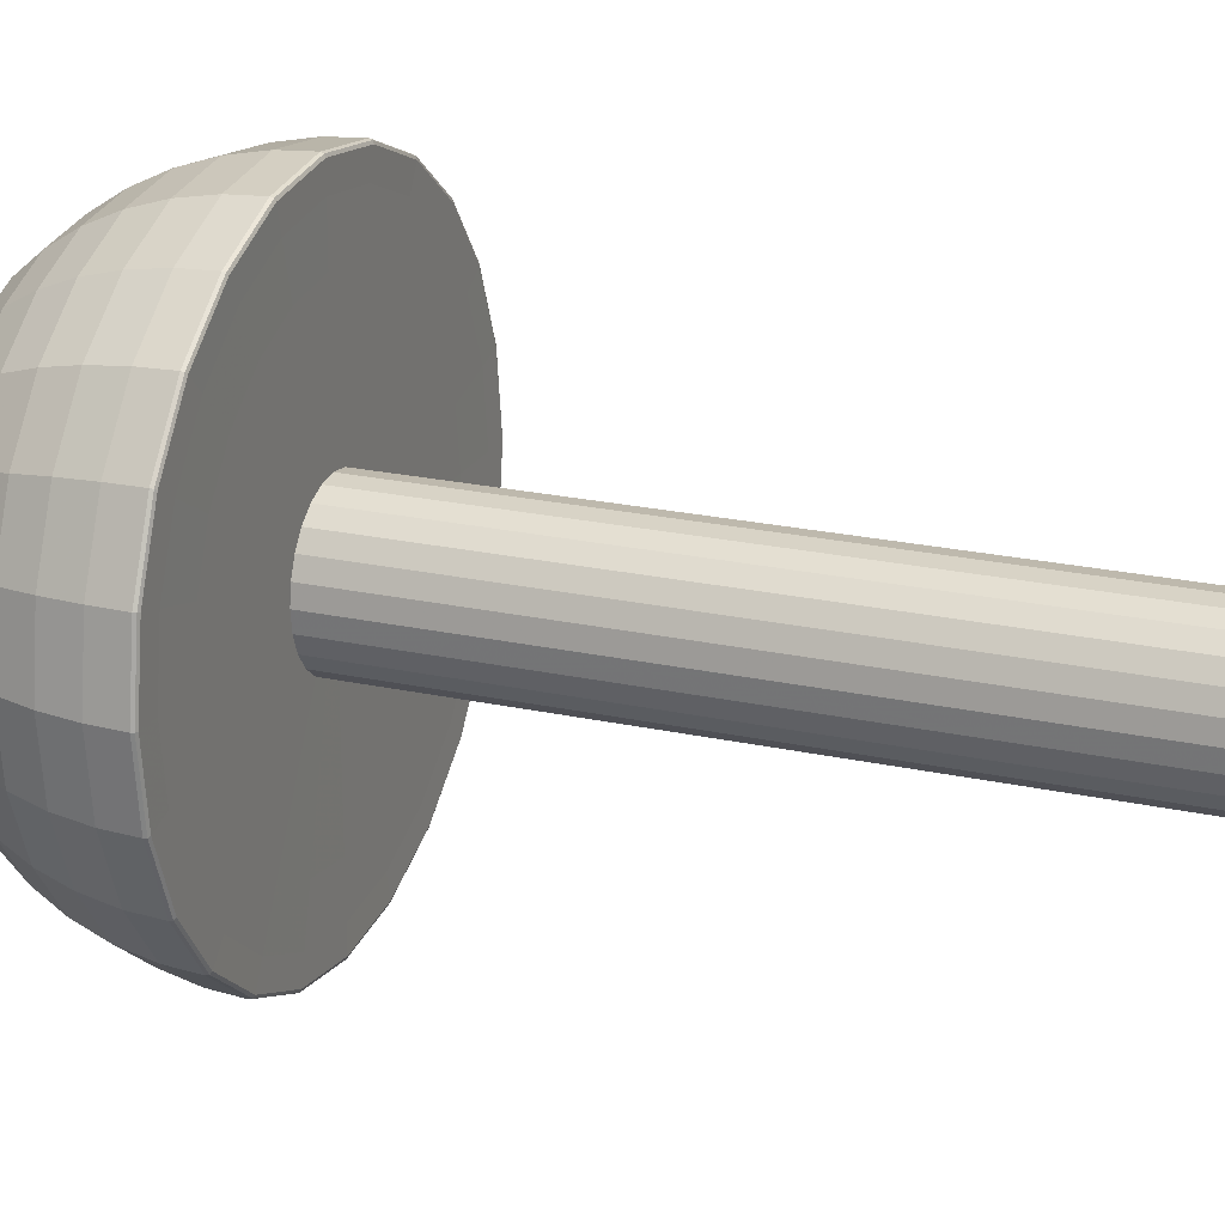
<metadata>
{"format":"obj","ext":"obj","renderer":"f3d","projection":"perspective","resolution":1024,"background":"white","views":[{"elev":21.8,"azim":111.3,"up":"+Z"}]}
</metadata>
<code>
v  0  0  0
v  0.007071  0.004959  0
v  0.00683  0.004959  0.00183
v  0.006124  0.004959  0.003536
v  0.005  0.004959  0.005
v  0.003536  0.004959  0.006124
v  0.00183  0.004959  0.00683
v  0  0.004959  0.007071
v -0.00183  0.004959  0.00683
v -0.003536  0.004959  0.006124
v -0.005  0.004959  0.005
v -0.006124  0.004959  0.003536
v -0.00683  0.004959  0.00183
v -0.007071  0.004959  0
v -0.00683  0.004959 -0.00183
v -0.006124  0.004959 -0.003536
v -0.005  0.004959 -0.005
v -0.003536  0.004959 -0.006124
v -0.00183  0.004959 -0.00683
v  0  0.004959 -0.007071
v  0.00183  0.004959 -0.00683
v  0.003536  0.004959 -0.006124
v  0.005  0.004959 -0.005
v  0.006124  0.004959 -0.003536
v  0.00683  0.004959 -0.00183
v  0.007934  0.005942  0
v  0.007663  0.005942  0.002053
v  0.006871  0.005942  0.003967
v  0.00561  0.005942  0.00561
v  0.003967  0.005942  0.006871
v  0.002053  0.005942  0.007663
v  0  0.005942  0.007934
v -0.002053  0.005942  0.007663
v -0.003967  0.005942  0.006871
v -0.00561  0.005942  0.00561
v -0.006871  0.005942  0.003967
v -0.007663  0.005942  0.002053
v -0.007934  0.005942  0
v -0.007663  0.005942 -0.002053
v -0.006871  0.005942 -0.003967
v -0.00561  0.005942 -0.00561
v -0.003967  0.005942 -0.006871
v -0.002053  0.005942 -0.007663
v  0  0.005942 -0.007934
v  0.002053  0.005942 -0.007663
v  0.003967  0.005942 -0.006871
v  0.00561  0.005942 -0.00561
v  0.006871  0.005942 -0.003967
v  0.007663  0.005942 -0.002053
v  0.00866  0.00703  0
v  0.008365  0.00703  0.002241
v  0.0075  0.00703  0.00433
v  0.006124  0.00703  0.006124
v  0.00433  0.00703  0.0075
v  0.002241  0.00703  0.008365
v  0  0.00703  0.00866
v -0.002241  0.00703  0.008365
v -0.00433  0.00703  0.0075
v -0.006124  0.00703  0.006124
v -0.0075  0.00703  0.00433
v -0.008365  0.00703  0.002241
v -0.00866  0.00703  0
v -0.008365  0.00703 -0.002241
v -0.0075  0.00703 -0.00433
v -0.006124  0.00703 -0.006124
v -0.00433  0.00703 -0.0075
v -0.002241  0.00703 -0.008365
v  0  0.00703 -0.00866
v  0.002241  0.00703 -0.008365
v  0.00433  0.00703 -0.0075
v  0.006124  0.00703 -0.006124
v  0.0075  0.00703 -0.00433
v  0.008365  0.00703 -0.002241
v  0.009239  0.008203  0
v  0.008924  0.008203  0.002391
v  0.008001  0.008203  0.004619
v  0.006533  0.008203  0.006533
v  0.004619  0.008203  0.008001
v  0.002391  0.008203  0.008924
v  0  0.008203  0.009239
v -0.002391  0.008203  0.008924
v -0.004619  0.008203  0.008001
v -0.006533  0.008203  0.006533
v -0.008001  0.008203  0.004619
v -0.008924  0.008203  0.002391
v -0.009239  0.008203  0
v -0.008924  0.008203 -0.002391
v -0.008001  0.008203 -0.004619
v -0.006533  0.008203 -0.006533
v -0.004619  0.008203 -0.008001
v -0.002391  0.008203 -0.008924
v  0  0.008203 -0.009239
v  0.002391  0.008203 -0.008924
v  0.004619  0.008203 -0.008001
v  0.006533  0.008203 -0.006533
v  0.008001  0.008203 -0.004619
v  0.008924  0.008203 -0.002391
v  0.009659  0.009442  0
v  0.00933  0.009442  0.0025
v  0.008365  0.009442  0.00483
v  0.00683  0.009442  0.00683
v  0.00483  0.009442  0.008365
v  0.0025  0.009442  0.00933
v  0  0.009442  0.009659
v -0.0025  0.009442  0.00933
v -0.00483  0.009442  0.008365
v -0.00683  0.009442  0.00683
v -0.008365  0.009442  0.00483
v -0.00933  0.009442  0.0025
v -0.009659  0.009442  0
v -0.00933  0.009442 -0.0025
v -0.008365  0.009442 -0.00483
v -0.00683  0.009442 -0.00683
v -0.00483  0.009442 -0.008365
v -0.0025  0.009442 -0.00933
v  0  0.009442 -0.009659
v  0.0025  0.009442 -0.00933
v  0.00483  0.009442 -0.008365
v  0.00683  0.009442 -0.00683
v  0.008365  0.009442 -0.00483
v  0.00933  0.009442 -0.0025
v  0.009914  0.01072  0
v  0.009577  0.01072  0.002566
v  0.008586  0.01072  0.004957
v  0.007011  0.01072  0.007011
v  0.004957  0.01072  0.008586
v  0.002566  0.01072  0.009577
v  0  0.01072  0.009914
v -0.002566  0.01072  0.009577
v -0.004957  0.01072  0.008586
v -0.007011  0.01072  0.007011
v -0.008586  0.01072  0.004957
v -0.009577  0.01072  0.002566
v -0.009914  0.01072  0
v -0.009577  0.01072 -0.002566
v -0.008586  0.01072 -0.004957
v -0.007011  0.01072 -0.007011
v -0.004957  0.01072 -0.008586
v -0.002566  0.01072 -0.009577
v  0  0.01072 -0.009914
v  0.002566  0.01072 -0.009577
v  0.004957  0.01072 -0.008586
v  0.007011  0.01072 -0.007011
v  0.008586  0.01072 -0.004957
v  0.009577  0.01072 -0.002566
v  0.001305  0.0376  0
v  0.001261  0.0376  0.0003378
v  0.00113  0.0376  0.0006526
v  0.000923  0.0376  0.000923
v  0.0006526  0.0376  0.00113
v  0.0003378  0.0376  0.001261
v  0  0.0376  0.001305
v -0.0003378  0.0376  0.001261
v -0.0006526  0.0376  0.00113
v -0.000923  0.0376  0.000923
v -0.00113  0.0376  0.0006526
v -0.001261  0.0376  0.0003378
v -0.001305  0.0376  0
v -0.001261  0.0376 -0.0003378
v -0.00113  0.0376 -0.0006526
v -0.000923  0.0376 -0.000923
v -0.0006526  0.0376 -0.00113
v -0.0003378  0.0376 -0.001261
v  0  0.0376 -0.001305
v  0.0003378  0.0376 -0.001261
v  0.0006526  0.0376 -0.00113
v  0.000923  0.0376 -0.000923
v  0.00113  0.0376 -0.0006526
v  0.001261  0.0376 -0.0003378
v  0  0.03769  0
v  0.0006361  0.012  0.002374
v  0  0.012  0.002458
v -0.0006361  0.012  0.002374
v  0.0006361  0.03738  0.002374
v  0  0.03738  0.002458
v -0.0006361  0.03738  0.002374
v -0.007225  0.01201  0
v -0.006979  0.01201  0.00187
v -0.008975  0.01202  0
v -0.008669  0.01202  0.002323
v  0.005109  0.01201 -0.005109
v  0.003613  0.01201 -0.006257
v  0.006346  0.01202 -0.006346
v  0.004488  0.01202 -0.007773
v  0.006257  0.01201 -0.003613
v  0.007773  0.01202 -0.004488
v -0.006979  0.01201 -0.00187
v -0.008669  0.01202 -0.002323
v  0.003613  0.01201  0.006257
v  0.005109  0.01201  0.005109
v  0.004488  0.01202  0.007773
v  0.006346  0.01202  0.006346
v  0.00187  0.01201  0.006979
v  0.002323  0.01202  0.008669
v -0.006257  0.01201 -0.003613
v -0.007773  0.01202 -0.004488
v -0.005109  0.01201 -0.005109
v -0.006346  0.01202 -0.006346
v -0.003613  0.01201 -0.006257
v -0.004488  0.01202 -0.007773
v  0.006257  0.01201  0.003613
v  0.007773  0.01202  0.004488
v -0.003613  0.01201  0.006257
v -0.00187  0.01201  0.006979
v -0.004488  0.01202  0.007773
v -0.002323  0.01202  0.008669
v  0.006979  0.01201 -0.00187
v  0.008669  0.01202 -0.002323
v -0.00187  0.01201 -0.006979
v -0.002323  0.01202 -0.008669
v -0.005109  0.01201  0.005109
v -0.006346  0.01202  0.006346
v  0  0.01201 -0.007225
v  0  0.01202 -0.008975
v -0.006257  0.01201  0.003613
v -0.007773  0.01202  0.004488
v  0.006979  0.01201  0.00187
v  0.007225  0.01201  0
v  0.008669  0.01202  0.002323
v  0.008975  0.01202  0
v  0.00187  0.01201 -0.006979
v  0.002323  0.01202 -0.008669
v  0  0.01201  0.007225
v  0  0.01202  0.008975
v  0.009991  0.01189  0
v  0.009864  0.01203  0
v  0.009527  0.01203  0.002553
v  0.009651  0.01189  0.002586
v  0.008542  0.01203  0.004932
v  0.008653  0.01189  0.004996
v  0.006975  0.01203  0.006975
v  0.007065  0.01189  0.007065
v  0.004932  0.01203  0.008542
v  0.004996  0.01189  0.008653
v  0.002553  0.01203  0.009527
v  0.002586  0.01189  0.009651
v  0  0.01203  0.009864
v  0  0.01189  0.009991
v -0.002553  0.01203  0.009527
v -0.002586  0.01189  0.009651
v -0.004932  0.01203  0.008542
v -0.004996  0.01189  0.008653
v -0.006975  0.01203  0.006975
v -0.007065  0.01189  0.007065
v -0.008542  0.01203  0.004932
v -0.008653  0.01189  0.004996
v -0.009527  0.01203  0.002553
v -0.009651  0.01189  0.002586
v -0.009864  0.01203  0
v -0.009991  0.01189  0
v -0.009527  0.01203 -0.002553
v -0.009651  0.01189 -0.002586
v -0.008542  0.01203 -0.004932
v -0.008653  0.01189 -0.004996
v -0.006975  0.01203 -0.006975
v -0.007065  0.01189 -0.007065
v -0.004932  0.01203 -0.008542
v -0.004996  0.01189 -0.008653
v -0.002553  0.01203 -0.009527
v -0.002586  0.01189 -0.009651
v  0  0.01203 -0.009864
v  0  0.01189 -0.009991
v  0.002553  0.01203 -0.009527
v  0.002586  0.01189 -0.009651
v  0.004932  0.01203 -0.008542
v  0.004996  0.01189 -0.008653
v  0.006975  0.01203 -0.006975
v  0.007065  0.01189 -0.007065
v  0.008542  0.01203 -0.004932
v  0.008653  0.01189 -0.004996
v  0.009527  0.01203 -0.002553
v  0.009651  0.01189 -0.002586
v  0  0.01199 -0.009957
v -0.002577  0.01199 -0.009618
v -0.009618  0.01199 -0.002577
v -0.009957  0.01199  0
v -0.004978  0.01199  0.008623
v -0.002577  0.01199  0.009618
v  0.002577  0.01199 -0.009618
v -0.007041  0.01199  0.007041
v  0.009957  0.01199  0
v  0.009618  0.01199  0.002577
v  0.004978  0.01199 -0.008623
v -0.008623  0.01199  0.004978
v  0.008623  0.01199  0.004978
v  0.007041  0.01199 -0.007041
v -0.009618  0.01199  0.002577
v  0.008623  0.01199 -0.004978
v -0.008623  0.01199 -0.004978
v  0.007041  0.01199  0.007041
v  0.004978  0.01199  0.008623
v  0.009618  0.01199 -0.002577
v -0.007041  0.01199 -0.007041
v  0.002577  0.01199  0.009618
v -0.004978  0.01199 -0.008623
v  0  0.01199  0.009957
v  0.0007472  0  0
v  0.0007218  0  0.0001934
v  0.0006471  0  0.0003736
v  0.0005284  0  0.0005284
v  0.0003736  0  0.0006471
v  0.0001934  0  0.0007218
v  0  0  0.0007472
v -0.0001934  0  0.0007218
v -0.0003736  0  0.0006471
v -0.0005284  0  0.0005284
v -0.0006471  0  0.0003736
v -0.0007218  0  0.0001934
v -0.0007472  0  0
v -0.0007218  0 -0.0001934
v -0.0006471  0 -0.0003736
v -0.0005284  0 -0.0005284
v -0.0003736  0 -0.0006471
v -0.0001934  0 -0.0007218
v  0  0 -0.0007472
v  0.0001934  0 -0.0007218
v  0.0003736  0 -0.0006471
v  0.0005284  0 -0.0005284
v  0.0006471  0 -0.0003736
v  0.0007218  0 -0.0001934
v  0.0006361  0.012  0.002374
v  0  0.012  0.002458
v -0.0006361  0.012  0.002374
v  0.0006361  0.03738  0.002374
v  0  0.03738  0.002458
v -0.0006361  0.03738  0.002374
v  0.002458  0.012  0
v  0.002374  0.012  0.0006361
v  0.002128  0.012  0.001229
v  0.001738  0.012  0.001738
v  0.001229  0.012  0.002128
v  0.0006361  0.012  0.002374
v -0.0006361  0.012  0.002374
v -0.001229  0.012  0.002128
v -0.001738  0.012  0.001738
v -0.002128  0.012  0.001229
v -0.002374  0.012  0.0006361
v -0.002458  0.012  0
v -0.002374  0.012 -0.0006361
v -0.002128  0.012 -0.001229
v -0.001738  0.012 -0.001738
v -0.001229  0.012 -0.002128
v -0.0006361  0.012 -0.002374
v  0  0.012 -0.002458
v  0.0006361  0.012 -0.002374
v  0.001229  0.012 -0.002128
v  0.001738  0.012 -0.001738
v  0.002128  0.012 -0.001229
v  0.002374  0.012 -0.0006361
v  0.002458  0.03738  0
v  0.002374  0.03738  0.0006361
v  0.002128  0.03738  0.001229
v  0.001738  0.03738  0.001738
v  0.001229  0.03738  0.002128
v  0.0006361  0.03738  0.002374
v -0.0006361  0.03738  0.002374
v -0.001229  0.03738  0.002128
v -0.001738  0.03738  0.001738
v -0.002128  0.03738  0.001229
v -0.002374  0.03738  0.0006361
v -0.002458  0.03738  0
v -0.002374  0.03738 -0.0006361
v -0.002128  0.03738 -0.001229
v -0.001738  0.03738 -0.001738
v -0.001229  0.03738 -0.002128
v -0.0006361  0.03738 -0.002374
v  0  0.03738 -0.002458
v  0.0006361  0.03738 -0.002374
v  0.001229  0.03738 -0.002128
v  0.001738  0.03738 -0.001738
v  0.002128  0.03738 -0.001229
v  0.002374  0.03738 -0.0006361
v  0.001305  0.0376  0
v  0.001261  0.0376  0.0003378
v  0.00113  0.0376  0.0006526
v  0.000923  0.0376  0.000923
v  0.0006526  0.0376  0.00113
v  0.0003378  0.0376  0.001261
v -0.0003378  0.0376  0.001261
v -0.0006526  0.0376  0.00113
v -0.000923  0.0376  0.000923
v -0.00113  0.0376  0.0006526
v -0.001261  0.0376  0.0003378
v -0.001305  0.0376  0
v -0.001261  0.0376 -0.0003378
v -0.00113  0.0376 -0.0006526
v -0.000923  0.0376 -0.000923
v -0.0006526  0.0376 -0.00113
v -0.0003378  0.0376 -0.001261
v  0  0.0376 -0.001305
v  0.0003378  0.0376 -0.001261
v  0.0006526  0.0376 -0.00113
v  0.000923  0.0376 -0.000923
v  0.00113  0.0376 -0.0006526
v  0.001261  0.0376 -0.0003378
v  0.002458  0.03738  0
v  0.002374  0.03738  0.0006361
v  0.002128  0.03738  0.001229
v  0.001738  0.03738  0.001738
v  0.001229  0.03738  0.002128
v  0.0006361  0.03738  0.002374
v -0.0006361  0.03738  0.002374
v -0.001229  0.03738  0.002128
v -0.001738  0.03738  0.001738
v -0.002128  0.03738  0.001229
v -0.002374  0.03738  0.0006361
v -0.002458  0.03738  0
v -0.002374  0.03738 -0.0006361
v -0.002128  0.03738 -0.001229
v -0.001738  0.03738 -0.001738
v -0.001229  0.03738 -0.002128
v -0.0006361  0.03738 -0.002374
v  0  0.03738 -0.002458
v  0.0006361  0.03738 -0.002374
v  0.001229  0.03738 -0.002128
v  0.001738  0.03738 -0.001738
v  0.002128  0.03738 -0.001229
v  0.002374  0.03738 -0.0006361
v  0.002458  0.012  0
v  0.002374  0.012  0.0006361
v  0.002128  0.012  0.001229
v  0.001738  0.012  0.001738
v  0.001229  0.012  0.002128
v  0.0006361  0.012  0.002374
v -0.0006361  0.012  0.002374
v -0.001229  0.012  0.002128
v -0.001738  0.012  0.001738
v -0.002128  0.012  0.001229
v -0.002374  0.012  0.0006361
v -0.002458  0.012  0
v -0.002374  0.012 -0.0006361
v -0.002128  0.012 -0.001229
v -0.001738  0.012 -0.001738
v -0.001229  0.012 -0.002128
v -0.0006361  0.012 -0.002374
v  0  0.012 -0.002458
v  0.0006361  0.012 -0.002374
v  0.001229  0.012 -0.002128
v  0.001738  0.012 -0.001738
v  0.002128  0.012 -0.001229
v  0.002374  0.012 -0.0006361
v -0.007225  0.01201  0
v -0.006979  0.01201  0.00187
v -0.008975  0.01202  0
v -0.008669  0.01202  0.002323
v  0.005109  0.01201 -0.005109
v  0.003613  0.01201 -0.006257
v  0.006346  0.01202 -0.006346
v  0.004488  0.01202 -0.007773
v  0.006257  0.01201 -0.003613
v  0.007773  0.01202 -0.004488
v -0.006979  0.01201 -0.00187
v -0.008669  0.01202 -0.002323
v  0.003613  0.01201  0.006257
v  0.005109  0.01201  0.005109
v  0.004488  0.01202  0.007773
v  0.006346  0.01202  0.006346
v  0.00187  0.01201  0.006979
v  0.002323  0.01202  0.008669
v -0.006257  0.01201 -0.003613
v -0.007773  0.01202 -0.004488
v -0.005109  0.01201 -0.005109
v -0.006346  0.01202 -0.006346
v -0.003613  0.01201 -0.006257
v -0.004488  0.01202 -0.007773
v  0.006257  0.01201  0.003613
v  0.007773  0.01202  0.004488
v -0.003613  0.01201  0.006257
v -0.00187  0.01201  0.006979
v -0.004488  0.01202  0.007773
v -0.002323  0.01202  0.008669
v  0.006979  0.01201 -0.00187
v  0.008669  0.01202 -0.002323
v -0.00187  0.01201 -0.006979
v -0.002323  0.01202 -0.008669
v -0.005109  0.01201  0.005109
v -0.006346  0.01202  0.006346
v  0  0.01201 -0.007225
v  0  0.01202 -0.008975
v -0.006257  0.01201  0.003613
v -0.007773  0.01202  0.004488
v  0.006979  0.01201  0.00187
v  0.007225  0.01201  0
v  0.008669  0.01202  0.002323
v  0.008975  0.01202  0
v  0.00187  0.01201 -0.006979
v  0.002323  0.01202 -0.008669
v  0  0.01202  0.008975
v  0.009864  0.01203  0
v  0.009527  0.01203  0.002553
v  0.008542  0.01203  0.004932
v  0.006975  0.01203  0.006975
v  0.004932  0.01203  0.008542
v  0.002553  0.01203  0.009527
v  0  0.01203  0.009864
v -0.002553  0.01203  0.009527
v -0.004932  0.01203  0.008542
v -0.006975  0.01203  0.006975
v -0.008542  0.01203  0.004932
v -0.009527  0.01203  0.002553
v -0.009864  0.01203  0
v -0.009527  0.01203 -0.002553
v -0.008542  0.01203 -0.004932
v -0.006975  0.01203 -0.006975
v -0.004932  0.01203 -0.008542
v -0.002553  0.01203 -0.009527
v  0  0.01203 -0.009864
v  0.002553  0.01203 -0.009527
v  0.004932  0.01203 -0.008542
v  0.006975  0.01203 -0.006975
v  0.008542  0.01203 -0.004932
v  0.009527  0.01203 -0.002553
g Mesh
f 26 27 3 2
f 27 28 4 3
f 28 29 5 4
f 29 30 6 5
f 30 31 7 6
f 31 32 8 7
f 32 33 9 8
f 33 34 10 9
f 34 35 11 10
f 35 36 12 11
f 36 37 13 12
f 37 38 14 13
f 38 39 15 14
f 39 40 16 15
f 40 41 17 16
f 41 42 18 17
f 42 43 19 18
f 43 44 20 19
f 44 45 21 20
f 45 46 22 21
f 46 47 23 22
f 47 48 24 23
f 48 49 25 24
f 49 26 2 25
f 50 51 27 26
f 51 52 28 27
f 52 53 29 28
f 53 54 30 29
f 54 55 31 30
f 55 56 32 31
f 56 57 33 32
f 57 58 34 33
f 58 59 35 34
f 59 60 36 35
f 60 61 37 36
f 61 62 38 37
f 62 63 39 38
f 63 64 40 39
f 64 65 41 40
f 65 66 42 41
f 66 67 43 42
f 67 68 44 43
f 68 69 45 44
f 69 70 46 45
f 70 71 47 46
f 71 72 48 47
f 72 73 49 48
f 73 50 26 49
f 74 75 51 50
f 75 76 52 51
f 76 77 53 52
f 77 78 54 53
f 78 79 55 54
f 79 80 56 55
f 80 81 57 56
f 81 82 58 57
f 82 83 59 58
f 83 84 60 59
f 84 85 61 60
f 85 86 62 61
f 86 87 63 62
f 87 88 64 63
f 88 89 65 64
f 89 90 66 65
f 90 91 67 66
f 91 92 68 67
f 92 93 69 68
f 93 94 70 69
f 94 95 71 70
f 95 96 72 71
f 96 97 73 72
f 97 74 50 73
f 98 99 75 74
f 99 100 76 75
f 100 101 77 76
f 101 102 78 77
f 102 103 79 78
f 103 104 80 79
f 104 105 81 80
f 105 106 82 81
f 106 107 83 82
f 107 108 84 83
f 108 109 85 84
f 109 110 86 85
f 110 111 87 86
f 111 112 88 87
f 112 113 89 88
f 113 114 90 89
f 114 115 91 90
f 115 116 92 91
f 116 117 93 92
f 117 118 94 93
f 118 119 95 94
f 119 120 96 95
f 120 121 97 96
f 121 98 74 97
f 122 123 99 98
f 123 124 100 99
f 124 125 101 100
f 125 126 102 101
f 126 127 103 102
f 127 128 104 103
f 128 129 105 104
f 129 130 106 105
f 130 131 107 106
f 131 132 108 107
f 132 133 109 108
f 133 134 110 109
f 134 135 111 110
f 135 136 112 111
f 136 137 113 112
f 137 138 114 113
f 138 139 115 114
f 139 140 116 115
f 140 141 117 116
f 141 142 118 117
f 142 143 119 118
f 143 144 120 119
f 144 145 121 120
f 145 122 98 121
f 151 152 175 174
f 152 153 176 175
f 146 170 147
f 147 170 148
f 148 170 149
f 149 170 150
f 150 170 151
f 151 170 152
f 152 170 153
f 153 170 154
f 154 170 155
f 155 170 156
f 156 170 157
f 157 170 158
f 158 170 159
f 159 170 160
f 160 170 161
f 161 170 162
f 162 170 163
f 163 170 164
f 164 170 165
f 165 170 166
f 166 170 167
f 167 170 168
f 168 170 169
f 169 170 146
f 193 171 172 223
f 223 224 194 193
f 223 172 173 204
f 204 206 224 223
f 193 194 191 189
f 203 205 206 204
f 225 228 123 122
f 228 230 124 123
f 230 232 125 124
f 232 234 126 125
f 234 236 127 126
f 236 238 128 127
f 238 240 129 128
f 240 242 130 129
f 242 244 131 130
f 244 246 132 131
f 246 248 133 132
f 248 250 134 133
f 250 252 135 134
f 252 254 136 135
f 254 256 137 136
f 256 258 138 137
f 258 260 139 138
f 260 262 140 139
f 262 264 141 140
f 264 266 142 141
f 266 268 143 142
f 268 270 144 143
f 270 272 145 144
f 272 225 122 145
f 259 261 273 274
f 249 251 275 276
f 239 241 277 278
f 261 263 279 273
f 241 243 280 277
f 282 281 226 227
f 263 265 283 279
f 243 245 284 280
f 285 282 227 229
f 265 267 286 283
f 245 247 287 284
f 267 269 288 286
f 247 249 276 287
f 251 253 289 275
f 291 290 231 233
f 271 226 281 292
f 253 255 293 289
f 233 235 294 291
f 255 257 295 293
f 235 237 296 294
f 269 271 292 288
f 257 259 274 295
f 237 239 278 296
f 290 285 229 231
f 274 273 262 260
f 276 275 252 250
f 278 277 242 240
f 273 279 264 262
f 277 280 244 242
f 228 225 281 282
f 279 283 266 264
f 280 284 246 244
f 230 228 282 285
f 283 286 268 266
f 284 287 248 246
f 286 288 270 268
f 287 276 250 248
f 275 289 254 252
f 234 232 290 291
f 292 281 225 272
f 289 293 256 254
f 291 294 236 234
f 293 295 258 256
f 294 296 238 236
f 288 292 272 270
f 295 274 260 258
f 296 278 240 238
f 232 230 285 290
f 187 188 179 177
f 209 210 200 199
f 178 180 216 215
f 201 202 219 217
f 218 220 208 207
f 182 184 222 221
f 177 179 180 178
f 181 183 184 182
f 195 196 188 187
f 199 200 198 197
f 190 192 202 201
f 207 208 186 185
f 213 214 210 209
f 215 216 212 211
f 217 219 220 218
f 221 222 214 213
f 297 298 1
f 298 299 1
f 299 300 1
f 300 301 1
f 301 302 1
f 302 303 1
f 303 304 1
f 304 305 1
f 305 306 1
f 306 307 1
f 307 308 1
f 308 309 1
f 309 310 1
f 310 311 1
f 311 312 1
f 312 313 1
f 313 314 1
f 314 315 1
f 315 316 1
f 316 317 1
f 317 318 1
f 318 319 1
f 319 320 1
f 320 297 1
f 6 301 300 5
f 16 17 312 311
f 3 4 299 298
f 24 319 318 23
f 13 308 307 12
f 18 313 312 17
f 13 14 309 308
f 15 310 309 14
f 22 23 318 317
f 3 298 297 2
f 7 302 301 6
f 9 10 305 304
f 4 5 300 299
f 25 320 319 24
f 9 304 303 8
f 15 16 311 310
f 7 8 303 302
f 10 11 306 305
f 19 314 313 18
f 25 2 297 320
f 12 307 306 11
f 19 20 315 314
f 21 22 317 316
f 21 316 315 20
f 323 322 325 326
f 322 321 324 325
f 328 327 350 351
f 340 339 362 363
f 332 331 354 355
f 346 345 368 369
f 327 349 372 350
f 345 344 367 368
f 339 338 361 362
f 338 337 360 361
f 331 330 353 354
f 336 335 358 359
f 330 329 352 353
f 335 334 357 358
f 329 328 351 352
f 334 333 356 357
f 343 342 365 366
f 342 341 364 365
f 349 348 371 372
f 341 340 363 364
f 337 336 359 360
f 348 347 370 371
f 344 343 366 367
f 347 346 369 370
f 373 374 397 396
f 374 375 398 397
f 375 376 399 398
f 376 377 400 399
f 377 378 401 400
f 379 380 403 402
f 380 381 404 403
f 381 382 405 404
f 382 383 406 405
f 383 384 407 406
f 384 385 408 407
f 385 386 409 408
f 386 387 410 409
f 387 388 411 410
f 388 389 412 411
f 389 390 413 412
f 390 391 414 413
f 391 392 415 414
f 392 393 416 415
f 393 394 417 416
f 394 395 418 417
f 395 373 396 418
f 443 429 430 442
f 447 438 439 446
f 446 439 440 450
f 450 451 448 446
f 442 430 431 452
f 455 422 423 454
f 454 456 457 455
f 454 423 424 458
f 452 431 432 460
f 460 432 433 462
f 462 463 461 460
f 462 433 434 464
f 466 421 422 455
f 469 425 426 468
f 450 440 441 472
f 464 434 435 474
f 468 426 427 476
f 476 477 470 468
f 474 435 436 478
f 476 427 428 480
f 483 419 420 482
f 478 436 437 486
f 480 428 429 443
f 482 420 421 466
f 472 441 419 483
f 486 437 438 447
f 444 501 500 445
f 448 510 509 449
f 451 511 510 448
f 453 502 501 444
f 456 493 492 457
f 459 494 493 456
f 461 503 502 453
f 463 504 503 461
f 465 505 504 463
f 457 492 491 467
f 470 497 496 471
f 473 512 511 451
f 475 506 505 465
f 477 498 497 470
f 479 507 506 475
f 481 499 498 477
f 484 490 489 485
f 487 508 507 479
f 445 500 499 481
f 467 491 490 484
f 485 489 512 473
f 449 509 508 487
f 488 495 494 459
f 471 496 495 488

</code>
